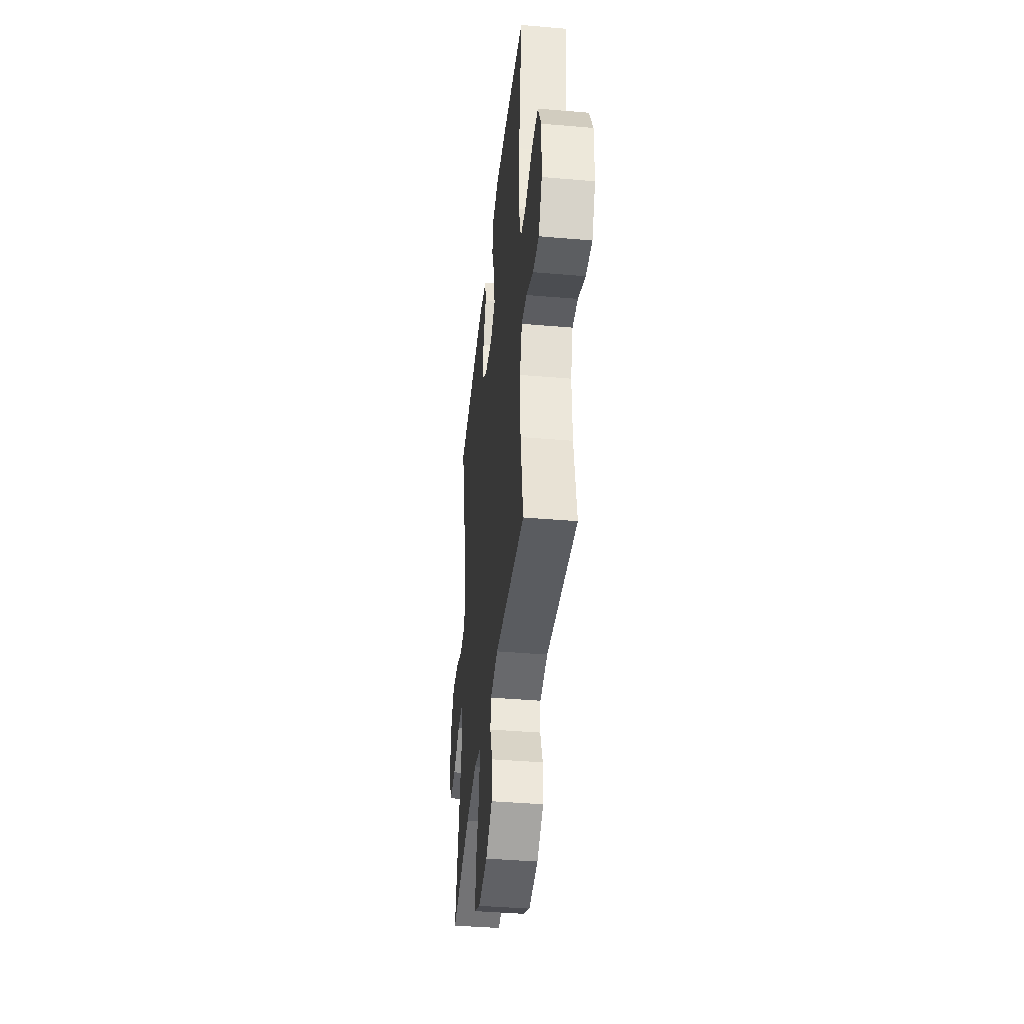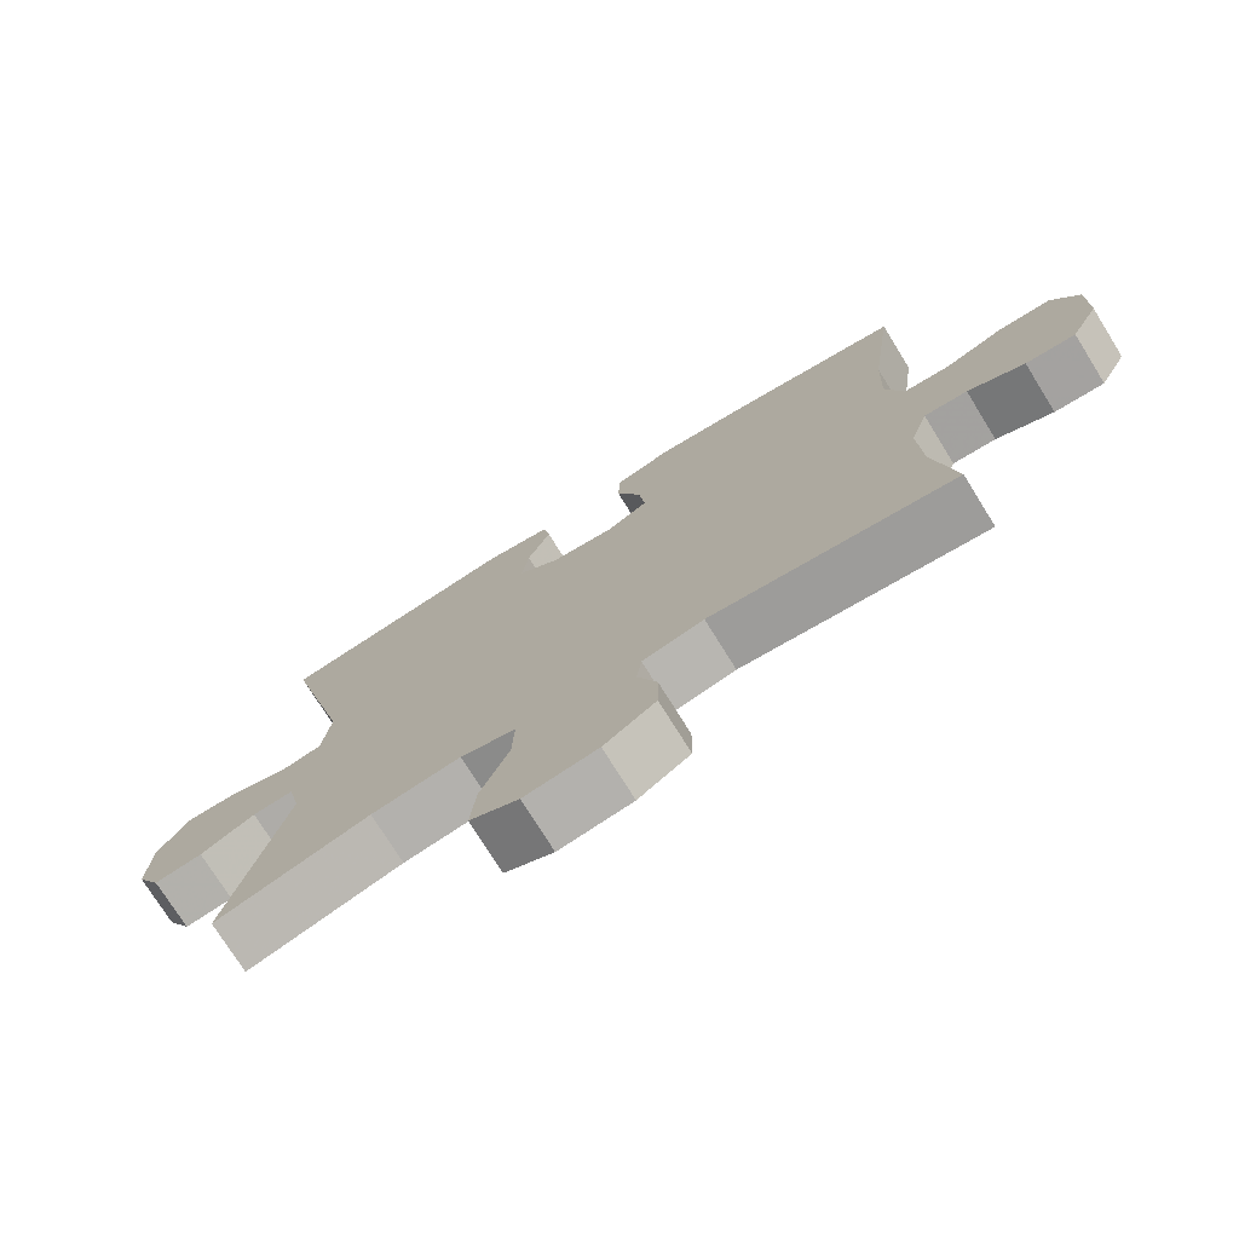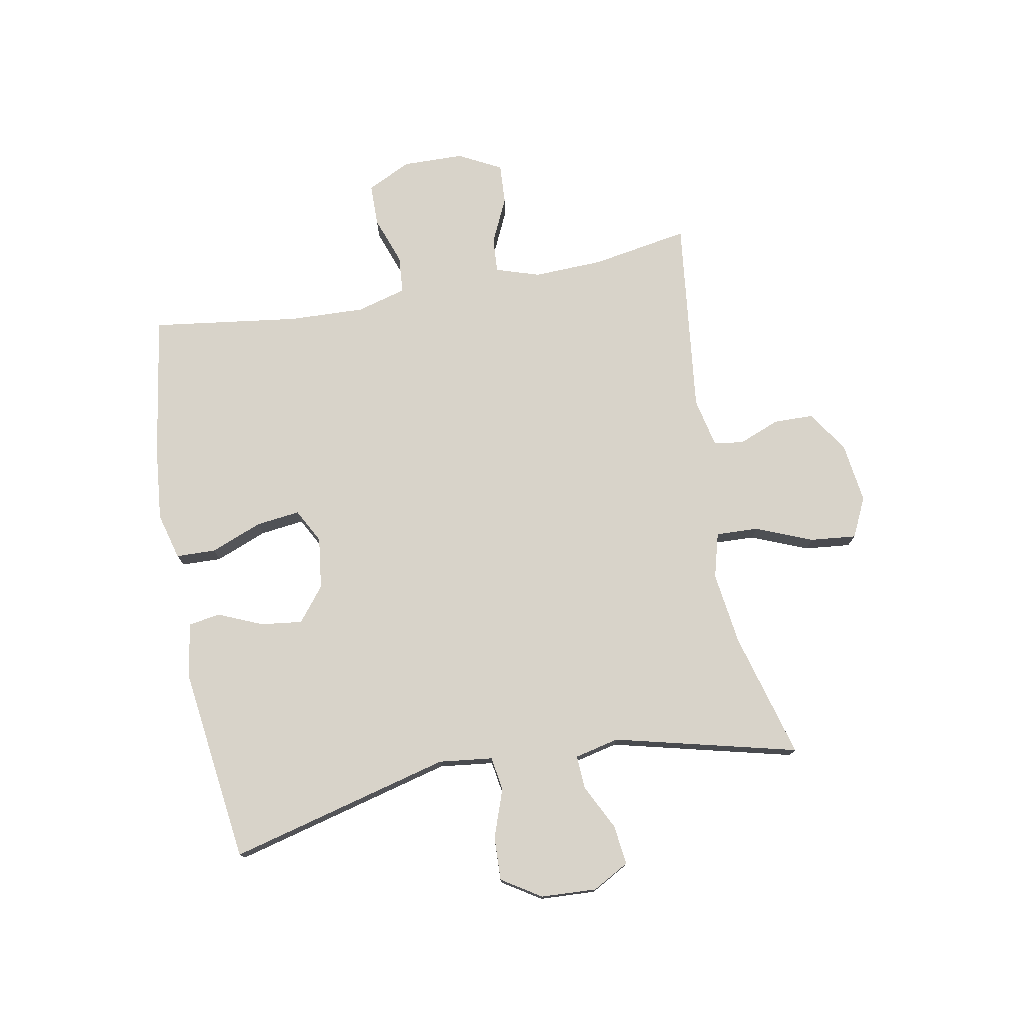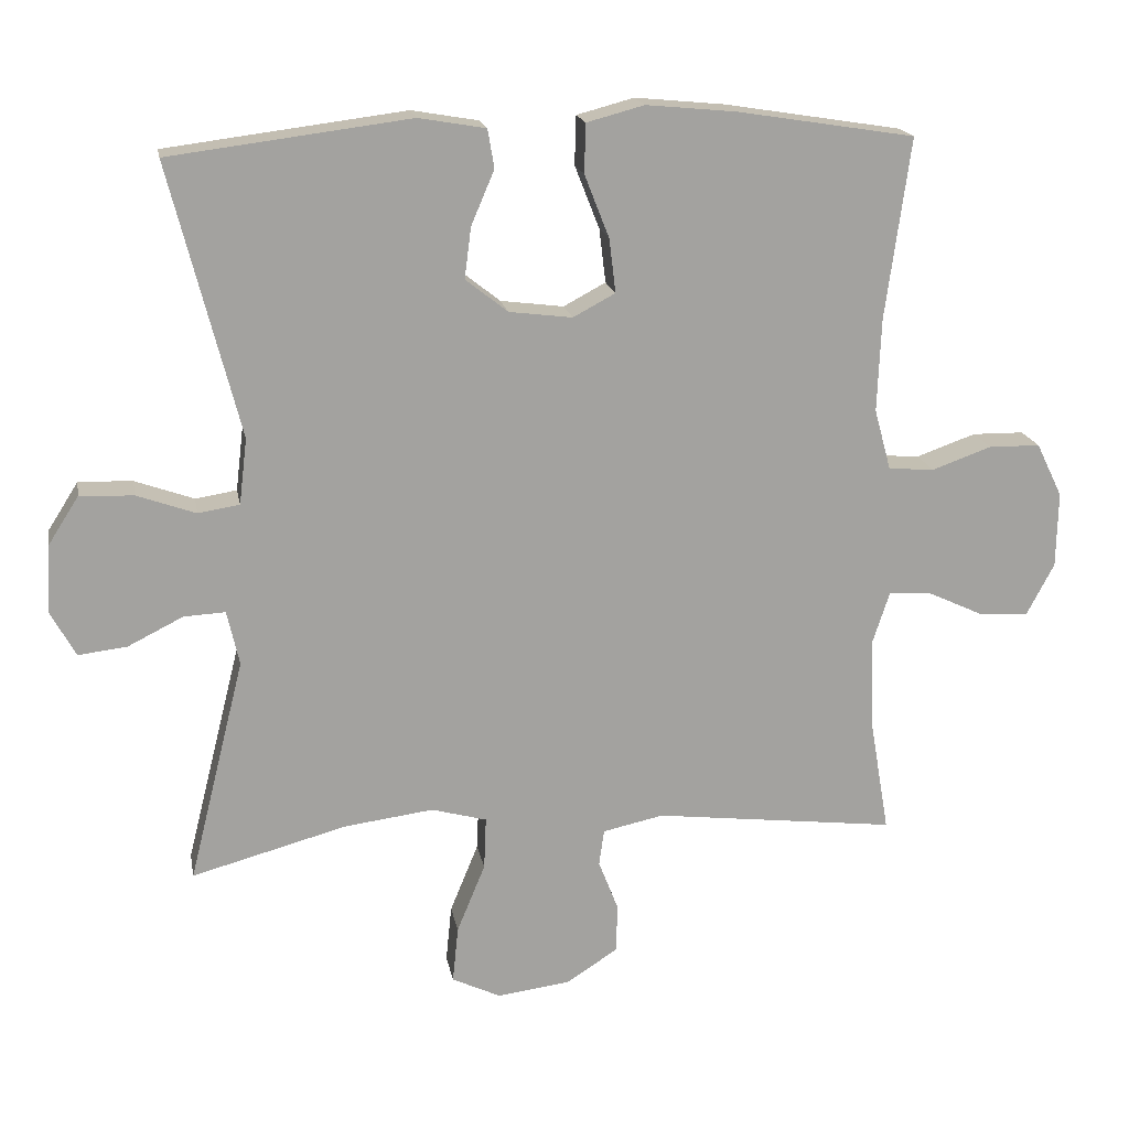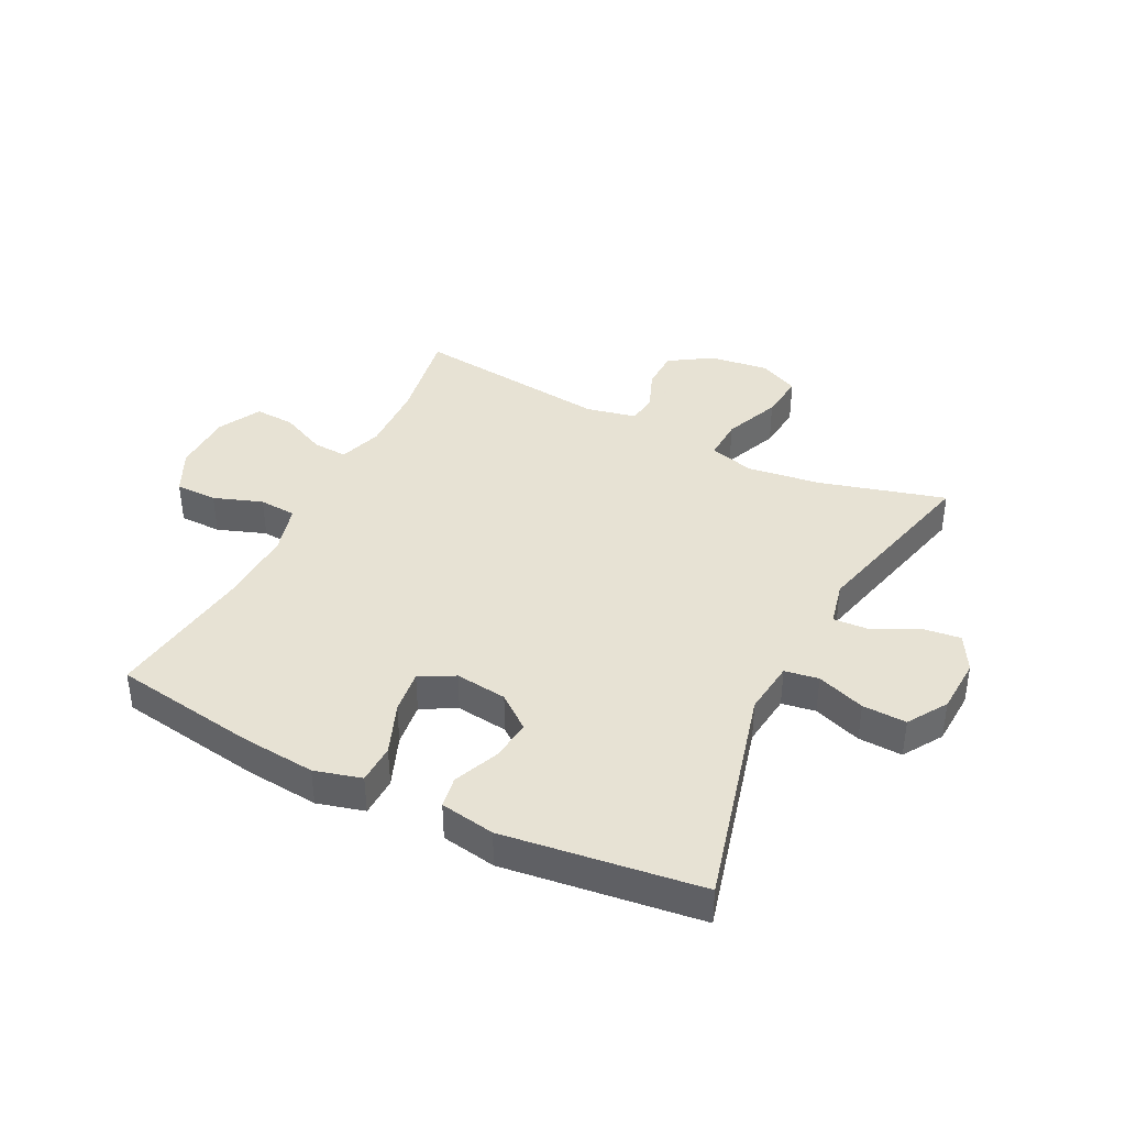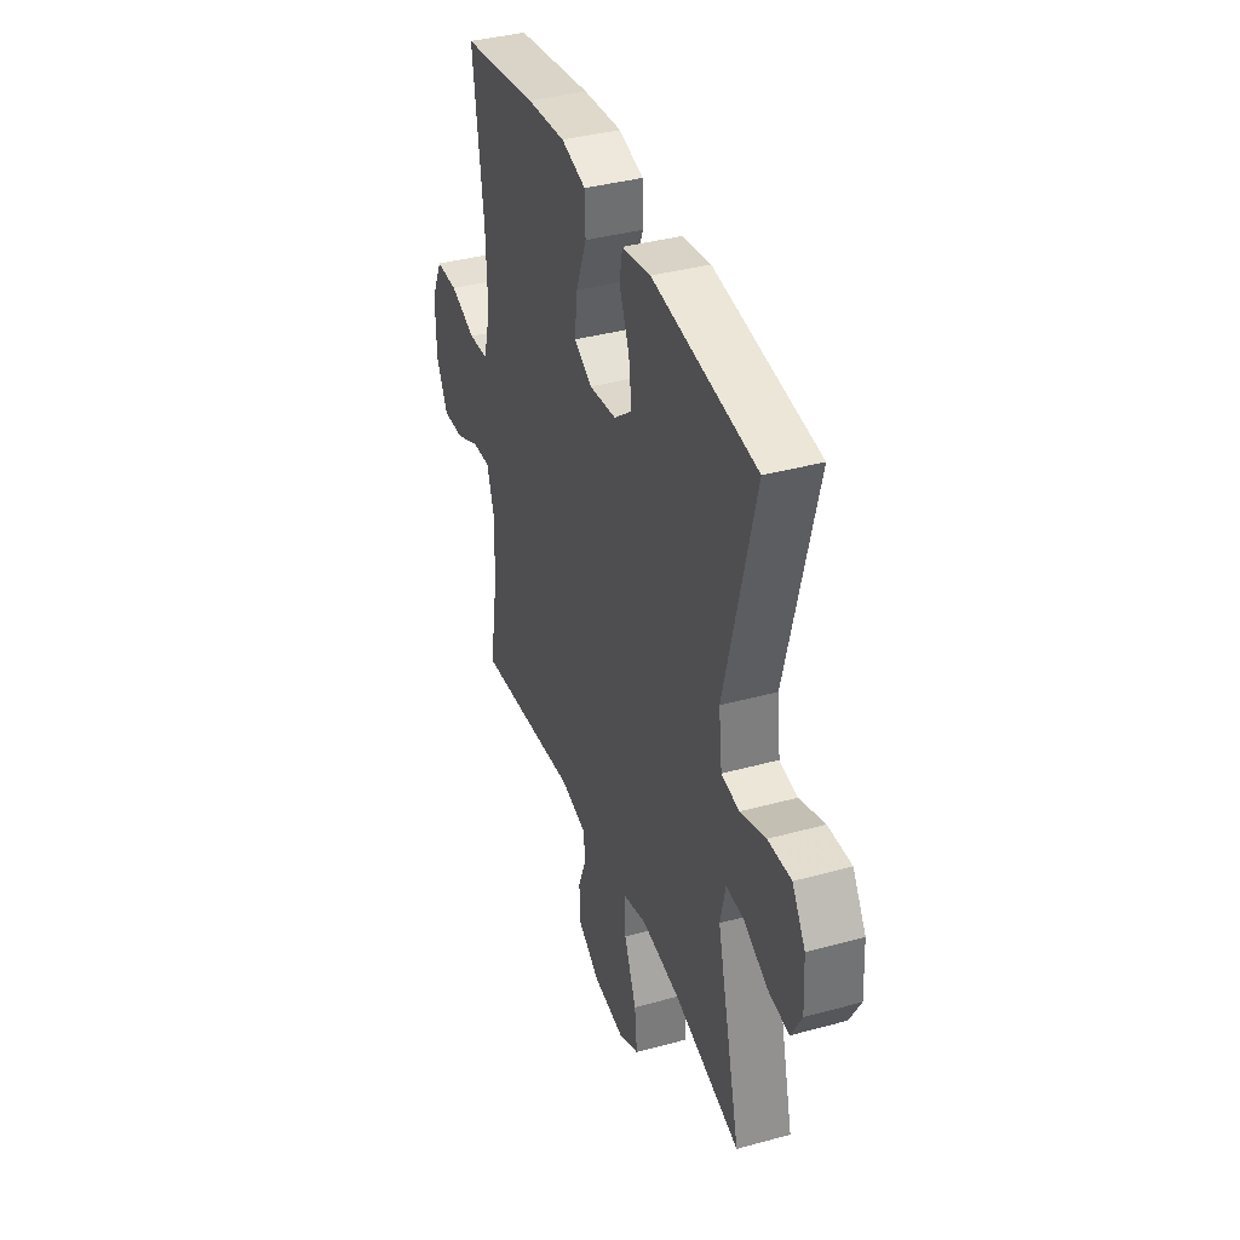
<metadata>
{"format":"obj","ext":"obj","renderer":"f3d","projection":"perspective","resolution":1024,"background":"white","views":[{"elev":-40.7,"azim":-96.0,"up":"+Z"},{"elev":-74.9,"azim":-148.1,"up":"+Z"},{"elev":75.9,"azim":79.4,"up":"+Y"},{"elev":17.9,"azim":169.8,"up":"+Z"},{"elev":39.7,"azim":26.5,"up":"+Y"},{"elev":38.1,"azim":70.8,"up":"+Z"}]}
</metadata>
<code>
v 0.5 0.07 0.5
v 0.404 0.07 0.125
v 0.415 0.07 0.034
v 0.472 0.07 0.025
v 0.553 0.07 0.054
v 0.627 0.07 0.057
v 0.669 0.07 -0.009
v 0.674 0.07 -0.103
v 0.64 0.07 -0.165
v 0.573 0.07 -0.157
v 0.497 0.07 -0.119
v 0.44 0.07 -0.116
v 0.423 0.07 -0.191
v 0.5 0.07 -0.5
v 0.287 0.07 -0.442
v 0.164 0.07 -0.426
v 0.088 0.07 -0.447
v 0.091 0.07 -0.519
v 0.13 0.07 -0.614
v 0.138 0.07 -0.692
v 0.071 0.07 -0.724
v -0.03 0.07 -0.711
v -0.101 0.07 -0.665
v -0.102 0.07 -0.597
v -0.075 0.07 -0.528
v -0.082 0.07 -0.478
v -0.166 0.07 -0.46
v -0.5 0.07 -0.5
v -0.472 0.07 -0.336
v -0.468 0.07 -0.218
v -0.492 0.07 -0.144
v -0.551 0.07 -0.148
v -0.628 0.07 -0.184
v -0.696 0.07 -0.188
v -0.734 0.07 -0.116
v -0.736 0.07 -0.012
v -0.7 0.07 0.062
v -0.629 0.07 0.063
v -0.547 0.07 0.034
v -0.484 0.07 0.039
v -0.461 0.07 0.123
v -0.466 0.07 0.251
v -0.5 0.07 0.5
v -0.256 0.07 0.539
v -0.132 0.07 0.551
v -0.053 0.07 0.53
v -0.051 0.07 0.463
v -0.085 0.07 0.376
v -0.094 0.07 0.302
v -0.036 0.07 0.271
v 0.051 0.07 0.282
v 0.109 0.07 0.328
v 0.1 0.07 0.398
v 0.068 0.07 0.473
v 0.077 0.07 0.526
v 0.169 0.07 0.542
v 0.5 0 0.5
v 0.404 0 0.125
v 0.415 0 0.034
v 0.472 0 0.025
v 0.553 0 0.054
v 0.627 0 0.057
v 0.669 0 -0.009
v 0.674 0 -0.103
v 0.64 0 -0.165
v 0.573 0 -0.157
v 0.497 0 -0.119
v 0.44 0 -0.116
v 0.423 0 -0.191
v 0.5 0 -0.5
v 0.287 0 -0.442
v 0.164 0 -0.426
v 0.088 0 -0.447
v 0.091 0 -0.519
v 0.13 0 -0.614
v 0.138 0 -0.692
v 0.071 0 -0.724
v -0.03 0 -0.711
v -0.101 0 -0.665
v -0.102 0 -0.597
v -0.075 0 -0.528
v -0.082 0 -0.478
v -0.166 0 -0.46
v -0.5 0 -0.5
v -0.472 0 -0.336
v -0.468 0 -0.218
v -0.492 0 -0.144
v -0.551 0 -0.148
v -0.628 0 -0.184
v -0.696 0 -0.188
v -0.734 0 -0.116
v -0.736 0 -0.012
v -0.7 0 0.062
v -0.629 0 0.063
v -0.547 0 0.034
v -0.484 0 0.039
v -0.461 0 0.123
v -0.466 0 0.251
v -0.5 0 0.5
v -0.256 0 0.539
v -0.132 0 0.551
v -0.053 0 0.53
v -0.051 0 0.463
v -0.085 0 0.376
v -0.094 0 0.302
v -0.036 0 0.271
v 0.051 0 0.282
v 0.109 0 0.328
v 0.1 0 0.398
v 0.068 0 0.473
v 0.077 0 0.526
v 0.169 0 0.542
f 53 54 55 56
f 52 53 56 1
f 51 52 1 2
f 50 51 2 3
f 45 46 47 48
f 45 48 49
f 42 43 44 45
f 41 42 45 49
f 40 41 49 50
f 36 37 38 39
f 36 39 40
f 35 36 40
f 32 33 34 35
f 31 32 35 40
f 30 31 40 50
f 27 28 29
f 26 27 29 30
f 22 23 24 25
f 22 25 26
f 21 22 26
f 18 19 20 21
f 17 18 21 26
f 16 17 26 30
f 13 14 15
f 12 13 15 16
f 8 9 10 11
f 8 11 12
f 7 8 12
f 4 5 6 7
f 3 4 7 12
f 16 30 50
f 3 12 16 50
f 112 111 110 109
f 57 112 109 108
f 58 57 108 107
f 59 58 107 106
f 104 103 102 101
f 105 104 101
f 101 100 99 98
f 105 101 98 97
f 106 105 97 96
f 95 94 93 92
f 96 95 92
f 96 92 91
f 91 90 89 88
f 96 91 88 87
f 106 96 87 86
f 85 84 83
f 86 85 83 82
f 81 80 79 78
f 82 81 78
f 82 78 77
f 77 76 75 74
f 82 77 74 73
f 86 82 73 72
f 71 70 69
f 72 71 69 68
f 67 66 65 64
f 68 67 64
f 68 64 63
f 63 62 61 60
f 68 63 60 59
f 106 86 72
f 106 72 68 59
f 1 57 58 2
f 2 58 59 3
f 3 59 60 4
f 4 60 61 5
f 5 61 62 6
f 6 62 63 7
f 7 63 64 8
f 8 64 65 9
f 9 65 66 10
f 10 66 67 11
f 11 67 68 12
f 12 68 69 13
f 13 69 70 14
f 14 70 71 15
f 15 71 72 16
f 16 72 73 17
f 17 73 74 18
f 18 74 75 19
f 19 75 76 20
f 20 76 77 21
f 21 77 78 22
f 22 78 79 23
f 23 79 80 24
f 24 80 81 25
f 25 81 82 26
f 26 82 83 27
f 27 83 84 28
f 28 84 85 29
f 29 85 86 30
f 30 86 87 31
f 31 87 88 32
f 32 88 89 33
f 33 89 90 34
f 34 90 91 35
f 35 91 92 36
f 36 92 93 37
f 37 93 94 38
f 38 94 95 39
f 39 95 96 40
f 40 96 97 41
f 41 97 98 42
f 42 98 99 43
f 43 99 100 44
f 44 100 101 45
f 45 101 102 46
f 46 102 103 47
f 47 103 104 48
f 48 104 105 49
f 49 105 106 50
f 50 106 107 51
f 51 107 108 52
f 52 108 109 53
f 53 109 110 54
f 54 110 111 55
f 55 111 112 56
f 56 112 57 1

</code>
